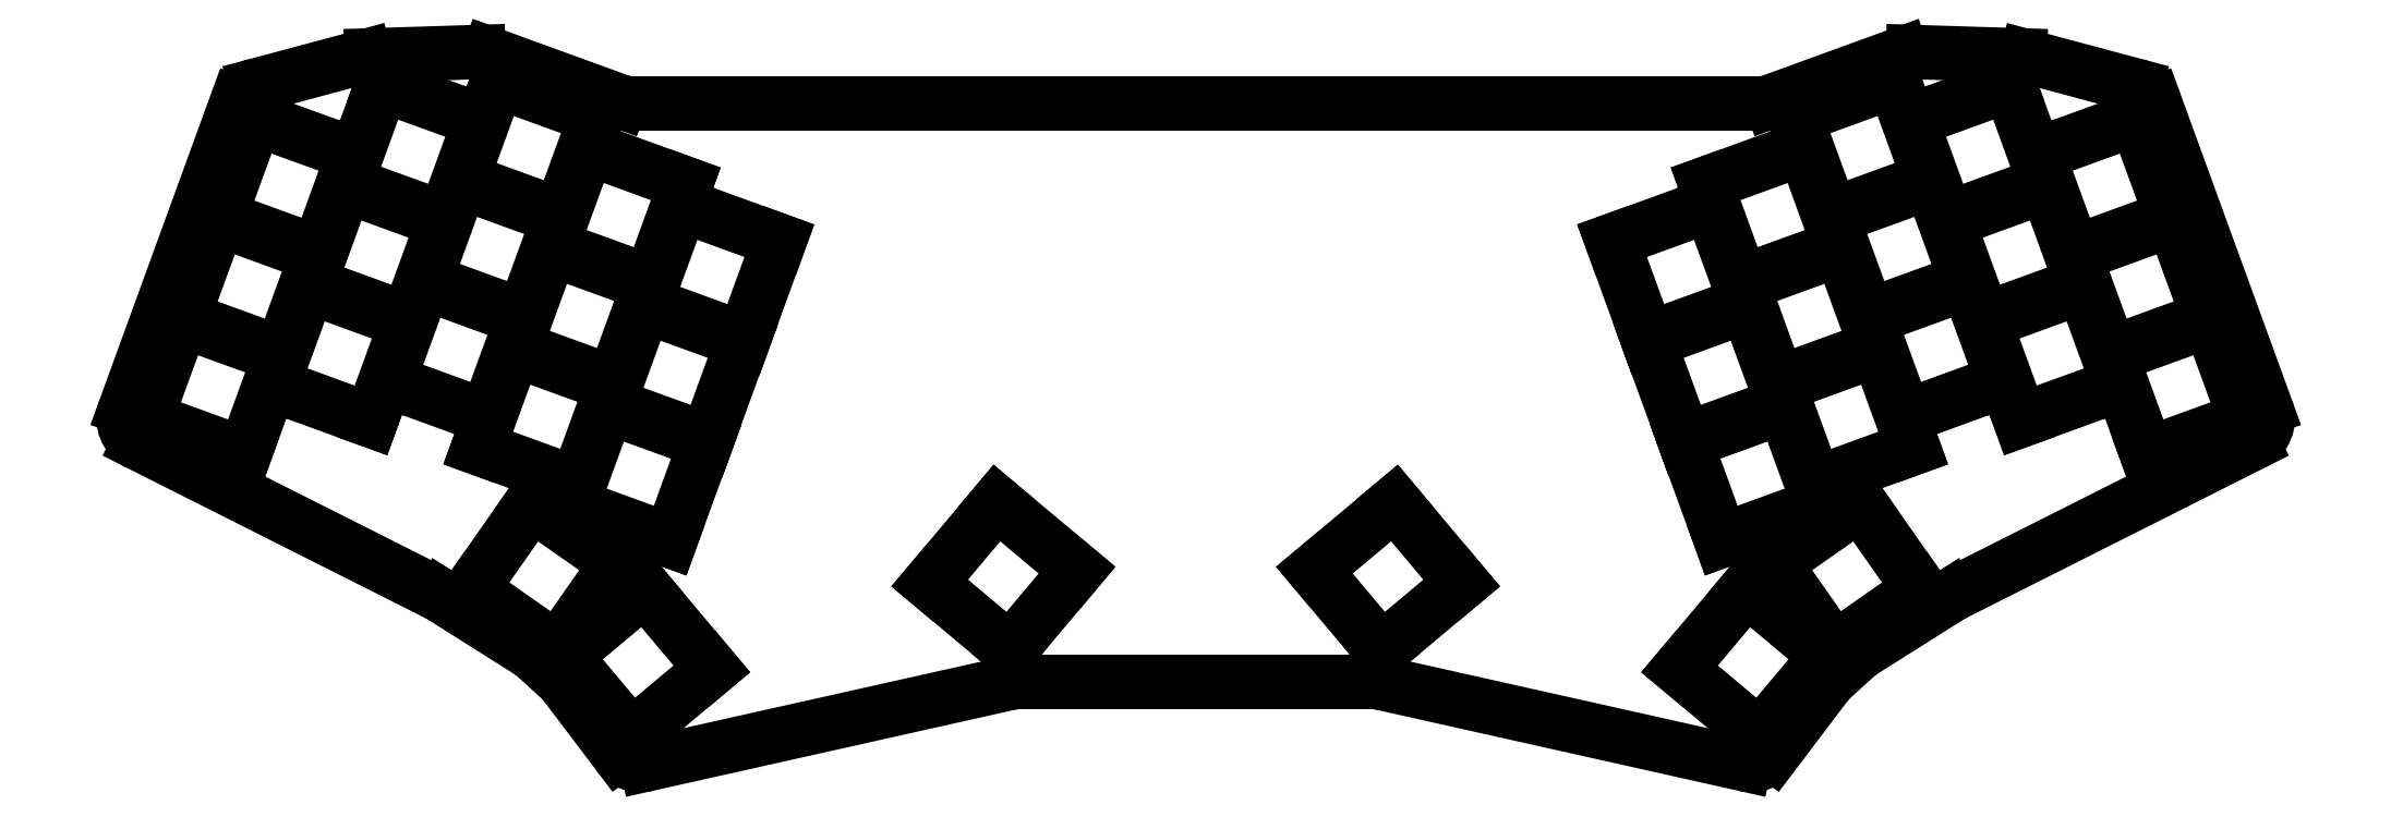
<metadata>
{"format":"dxf","ext":"dxf","renderer":"ezdxf+matplotlib","layout":"modelspace","background":"white","min_lineweight":24,"dpi":150}
</metadata>
<code>
0
SECTION
2
ENTITIES
0
LINE
8
0
10
16.05
20
-121.7
11
35.73
21
-67.6
0
LINE
8
0
10
39.14
20
-64.48
11
58.47
21
-59.31
0
LINE
8
0
10
59.61
20
-59.14
11
78.52
21
-58.54
0
LINE
8
0
10
80.39
20
-58.84
11
103.6
21
-67.31
0
LINE
8
0
10
105.4
20
-67.61
11
305.4
21
-67.61
0
LINE
8
0
10
307.1
20
-67.31
11
330.4
21
-58.84
0
LINE
8
0
10
332.3
20
-58.54
11
351.2
21
-59.14
0
LINE
8
0
10
352.3
20
-59.31
11
371.6
21
-64.48
0
LINE
8
0
10
375
20
-67.6
11
394.7
21
-121.7
0
LINE
8
0
10
392.3
20
-127.9
11
339.3
21
-154.5
0
LINE
8
0
10
338.9
20
-154.8
11
323.1
21
-164.7
0
LINE
8
0
10
322.4
20
-165.3
11
317.7
21
-169.6
0
LINE
8
0
10
317.1
20
-170.3
11
307.6
21
-182.8
0
LINE
8
0
10
302.5
20
-184.6
11
238.3
21
-170.3
0
LINE
8
0
10
237.2
20
-170.2
11
173.6
21
-170.2
0
LINE
8
0
10
172.5
20
-170.3
11
108.3
21
-184.6
0
LINE
8
0
10
103.2
20
-182.8
11
93.71
21
-170.3
0
LINE
8
0
10
93.09
20
-169.6
11
88.36
21
-165.3
0
LINE
8
0
10
87.66
20
-164.7
11
71.85
21
-154.8
0
LINE
8
0
10
71.43
20
-154.5
11
18.5
21
-127.9
0
ARC
8
0
10
40.43
20
-69.31
40
5
50
105
51
160
0
ARC
8
0
10
59.76
20
-64.14
40
5
50
91.8
51
105
0
ARC
8
0
10
78.68
20
-63.54
40
5
50
70
51
91.8
0
ARC
8
0
10
105.4
20
-62.61
40
5
50
250
51
270
0
ARC
8
0
10
305.4
20
-62.61
40
5
50
270
51
290
0
ARC
8
0
10
332.1
20
-63.54
40
5
50
88.2
51
110
0
ARC
8
0
10
351
20
-64.14
40
5
50
75.01
51
88.2
0
ARC
8
0
10
370.3
20
-69.31
40
5
50
20
51
75.01
0
ARC
8
0
10
390
20
-123.4
40
5
50
296.7
51
20
0
ARC
8
0
10
341.6
20
-159
40
5
50
116.7
51
122.3
0
ARC
8
0
10
325.8
20
-169
40
5
50
122.3
51
132.3
0
ARC
8
0
10
321.1
20
-173.3
40
5
50
132.3
51
142.9
0
ARC
8
0
10
303.6
20
-179.8
40
5
50
257.4
51
322.9
0
ARC
8
0
10
237.2
20
-175.2
40
5
50
77.38
51
90
0
ARC
8
0
10
173.6
20
-175.2
40
5
50
90
51
102.6
0
ARC
8
0
10
107.2
20
-179.8
40
5
50
217.1
51
282.6
0
ARC
8
0
10
89.73
20
-173.3
40
5
50
37.11
51
47.7
0
ARC
8
0
10
84.99
20
-169
40
5
50
47.7
51
57.75
0
ARC
8
0
10
69.18
20
-159
40
5
50
57.75
51
63.26
0
ARC
8
0
10
20.75
20
-123.4
40
5
50
160
51
243.3
0
LINE
8
0
10
19.72
20
-123.4
11
37.1
21
-129.8
0
LINE
8
0
10
37.1
20
-129.8
11
43.43
21
-112.4
0
LINE
8
0
10
43.43
20
-112.4
11
26.05
21
-106.1
0
LINE
8
0
10
26.05
20
-106.1
11
19.72
21
-123.4
0
LINE
8
0
10
26.22
20
-105.6
11
43.6
21
-111.9
0
LINE
8
0
10
43.6
20
-111.9
11
49.93
21
-94.53
0
LINE
8
0
10
49.93
20
-94.53
11
32.55
21
-88.2
0
LINE
8
0
10
32.55
20
-88.2
11
26.22
21
-105.6
0
LINE
8
0
10
32.72
20
-87.73
11
50.1
21
-94.06
0
LINE
8
0
10
50.1
20
-94.06
11
56.43
21
-76.67
0
LINE
8
0
10
56.43
20
-76.67
11
39.04
21
-70.35
0
LINE
8
0
10
39.04
20
-70.35
11
32.72
21
-87.73
0
LINE
8
0
10
42.12
20
-117.4
11
59.51
21
-123.8
0
LINE
8
0
10
59.51
20
-123.8
11
65.84
21
-106.4
0
LINE
8
0
10
65.84
20
-106.4
11
48.45
21
-100.1
0
LINE
8
0
10
48.45
20
-100.1
11
42.12
21
-117.4
0
LINE
8
0
10
48.62
20
-99.59
11
66.01
21
-105.9
0
LINE
8
0
10
66.01
20
-105.9
11
72.33
21
-88.53
0
LINE
8
0
10
72.33
20
-88.53
11
54.95
21
-82.2
0
LINE
8
0
10
54.95
20
-82.2
11
48.62
21
-99.59
0
LINE
8
0
10
55.12
20
-81.73
11
72.5
21
-88.06
0
LINE
8
0
10
72.5
20
-88.06
11
78.83
21
-70.67
0
LINE
8
0
10
78.83
20
-70.67
11
61.45
21
-64.35
0
LINE
8
0
10
61.45
20
-64.35
11
55.12
21
-81.73
0
LINE
8
0
10
62.58
20
-116.8
11
79.96
21
-123.1
0
LINE
8
0
10
79.96
20
-123.1
11
86.29
21
-105.7
0
LINE
8
0
10
86.29
20
-105.7
11
68.9
21
-99.41
0
LINE
8
0
10
68.9
20
-99.41
11
62.58
21
-116.8
0
LINE
8
0
10
69.08
20
-98.94
11
86.46
21
-105.3
0
LINE
8
0
10
86.46
20
-105.3
11
92.79
21
-87.89
0
LINE
8
0
10
92.79
20
-87.89
11
75.4
21
-81.56
0
LINE
8
0
10
75.4
20
-81.56
11
69.08
21
-98.94
0
LINE
8
0
10
75.57
20
-81.09
11
92.96
21
-87.42
0
LINE
8
0
10
92.96
20
-87.42
11
99.29
21
-70.03
0
LINE
8
0
10
99.29
20
-70.03
11
81.9
21
-63.7
0
LINE
8
0
10
81.9
20
-63.7
11
75.57
21
-81.09
0
LINE
8
0
10
78.48
20
-128.7
11
95.87
21
-135
0
LINE
8
0
10
95.87
20
-135
11
102.2
21
-117.6
0
LINE
8
0
10
102.2
20
-117.6
11
84.81
21
-111.3
0
LINE
8
0
10
84.81
20
-111.3
11
78.48
21
-128.7
0
LINE
8
0
10
84.98
20
-110.8
11
102.4
21
-117.1
0
LINE
8
0
10
102.4
20
-117.1
11
108.7
21
-99.74
0
LINE
8
0
10
108.7
20
-99.74
11
91.31
21
-93.41
0
LINE
8
0
10
91.31
20
-93.41
11
84.98
21
-110.8
0
LINE
8
0
10
91.48
20
-92.94
11
108.9
21
-99.27
0
LINE
8
0
10
108.9
20
-99.27
11
115.2
21
-81.89
0
LINE
8
0
10
115.2
20
-81.89
11
97.81
21
-75.56
0
LINE
8
0
10
97.81
20
-75.56
11
91.48
21
-92.94
0
LINE
8
0
10
95.04
20
-138.7
11
112.4
21
-145
0
LINE
8
0
10
112.4
20
-145
11
118.7
21
-127.7
0
LINE
8
0
10
118.7
20
-127.7
11
101.4
21
-121.3
0
LINE
8
0
10
101.4
20
-121.3
11
95.04
21
-138.7
0
LINE
8
0
10
101.5
20
-120.9
11
118.9
21
-127.2
0
LINE
8
0
10
118.9
20
-127.2
11
125.2
21
-109.8
0
LINE
8
0
10
125.2
20
-109.8
11
107.9
21
-103.5
0
LINE
8
0
10
107.9
20
-103.5
11
101.5
21
-120.9
0
LINE
8
0
10
108
20
-103
11
125.4
21
-109.3
0
LINE
8
0
10
125.4
20
-109.3
11
131.7
21
-91.95
0
LINE
8
0
10
131.7
20
-91.95
11
114.4
21
-85.63
0
LINE
8
0
10
114.4
20
-85.63
11
108
21
-103
0
LINE
8
0
10
77.28
20
-153.6
11
92.44
21
-164.3
0
LINE
8
0
10
92.44
20
-164.3
11
103
21
-149.1
0
LINE
8
0
10
103
20
-149.1
11
87.9
21
-138.5
0
LINE
8
0
10
87.9
20
-138.5
11
77.28
21
-153.6
0
LINE
8
0
10
93.74
20
-165.5
11
105.6
21
-179.6
0
LINE
8
0
10
105.6
20
-179.6
11
119.8
21
-167.8
0
LINE
8
0
10
119.8
20
-167.8
11
107.9
21
-153.6
0
LINE
8
0
10
107.9
20
-153.6
11
93.74
21
-165.5
0
LINE
8
0
10
158.3
20
-152.6
11
172.5
21
-164.4
0
LINE
8
0
10
172.5
20
-164.4
11
184.4
21
-150.3
0
LINE
8
0
10
184.4
20
-150.3
11
170.2
21
-138.4
0
LINE
8
0
10
170.2
20
-138.4
11
158.3
21
-152.6
0
LINE
8
0
10
373.7
20
-129.8
11
391.1
21
-123.4
0
LINE
8
0
10
391.1
20
-123.4
11
384.7
21
-106.1
0
LINE
8
0
10
384.7
20
-106.1
11
367.3
21
-112.4
0
LINE
8
0
10
367.3
20
-112.4
11
373.7
21
-129.8
0
LINE
8
0
10
367.2
20
-111.9
11
384.6
21
-105.6
0
LINE
8
0
10
384.6
20
-105.6
11
378.2
21
-88.2
0
LINE
8
0
10
378.2
20
-88.2
11
360.8
21
-94.53
0
LINE
8
0
10
360.8
20
-94.53
11
367.2
21
-111.9
0
LINE
8
0
10
360.7
20
-94.06
11
378.1
21
-87.73
0
LINE
8
0
10
378.1
20
-87.73
11
371.7
21
-70.35
0
LINE
8
0
10
371.7
20
-70.35
11
354.3
21
-76.67
0
LINE
8
0
10
354.3
20
-76.67
11
360.7
21
-94.06
0
LINE
8
0
10
351.3
20
-123.8
11
368.7
21
-117.4
0
LINE
8
0
10
368.7
20
-117.4
11
362.3
21
-100.1
0
LINE
8
0
10
362.3
20
-100.1
11
344.9
21
-106.4
0
LINE
8
0
10
344.9
20
-106.4
11
351.3
21
-123.8
0
LINE
8
0
10
344.8
20
-105.9
11
362.2
21
-99.59
0
LINE
8
0
10
362.2
20
-99.59
11
355.8
21
-82.2
0
LINE
8
0
10
355.8
20
-82.2
11
338.4
21
-88.53
0
LINE
8
0
10
338.4
20
-88.53
11
344.8
21
-105.9
0
LINE
8
0
10
338.3
20
-88.06
11
355.7
21
-81.73
0
LINE
8
0
10
355.7
20
-81.73
11
349.3
21
-64.35
0
LINE
8
0
10
349.3
20
-64.35
11
331.9
21
-70.67
0
LINE
8
0
10
331.9
20
-70.67
11
338.3
21
-88.06
0
LINE
8
0
10
330.8
20
-123.1
11
348.2
21
-116.8
0
LINE
8
0
10
348.2
20
-116.8
11
341.9
21
-99.41
0
LINE
8
0
10
341.9
20
-99.41
11
324.5
21
-105.7
0
LINE
8
0
10
324.5
20
-105.7
11
330.8
21
-123.1
0
LINE
8
0
10
324.3
20
-105.3
11
341.7
21
-98.94
0
LINE
8
0
10
341.7
20
-98.94
11
335.4
21
-81.56
0
LINE
8
0
10
335.4
20
-81.56
11
318
21
-87.89
0
LINE
8
0
10
318
20
-87.89
11
324.3
21
-105.3
0
LINE
8
0
10
317.8
20
-87.42
11
335.2
21
-81.09
0
LINE
8
0
10
335.2
20
-81.09
11
328.9
21
-63.7
0
LINE
8
0
10
328.9
20
-63.7
11
311.5
21
-70.03
0
LINE
8
0
10
311.5
20
-70.03
11
317.8
21
-87.42
0
LINE
8
0
10
314.9
20
-135
11
332.3
21
-128.7
0
LINE
8
0
10
332.3
20
-128.7
11
326
21
-111.3
0
LINE
8
0
10
326
20
-111.3
11
308.6
21
-117.6
0
LINE
8
0
10
308.6
20
-117.6
11
314.9
21
-135
0
LINE
8
0
10
308.4
20
-117.1
11
325.8
21
-110.8
0
LINE
8
0
10
325.8
20
-110.8
11
319.5
21
-93.41
0
LINE
8
0
10
319.5
20
-93.41
11
302.1
21
-99.74
0
LINE
8
0
10
302.1
20
-99.74
11
308.4
21
-117.1
0
LINE
8
0
10
301.9
20
-99.27
11
319.3
21
-92.94
0
LINE
8
0
10
319.3
20
-92.94
11
313
21
-75.56
0
LINE
8
0
10
313
20
-75.56
11
295.6
21
-81.89
0
LINE
8
0
10
295.6
20
-81.89
11
301.9
21
-99.27
0
LINE
8
0
10
298.4
20
-145
11
315.7
21
-138.7
0
LINE
8
0
10
315.7
20
-138.7
11
309.4
21
-121.3
0
LINE
8
0
10
309.4
20
-121.3
11
292
21
-127.7
0
LINE
8
0
10
292
20
-127.7
11
298.4
21
-145
0
LINE
8
0
10
291.9
20
-127.2
11
309.2
21
-120.9
0
LINE
8
0
10
309.2
20
-120.9
11
302.9
21
-103.5
0
LINE
8
0
10
302.9
20
-103.5
11
285.5
21
-109.8
0
LINE
8
0
10
285.5
20
-109.8
11
291.9
21
-127.2
0
LINE
8
0
10
285.4
20
-109.3
11
302.7
21
-103
0
LINE
8
0
10
302.7
20
-103
11
296.4
21
-85.63
0
LINE
8
0
10
296.4
20
-85.63
11
279
21
-91.95
0
LINE
8
0
10
279
20
-91.95
11
285.4
21
-109.3
0
LINE
8
0
10
318.3
20
-164.3
11
333.5
21
-153.6
0
LINE
8
0
10
333.5
20
-153.6
11
322.9
21
-138.5
0
LINE
8
0
10
322.9
20
-138.5
11
307.7
21
-149.1
0
LINE
8
0
10
307.7
20
-149.1
11
318.3
21
-164.3
0
LINE
8
0
10
305.1
20
-179.6
11
317
21
-165.5
0
LINE
8
0
10
317
20
-165.5
11
302.9
21
-153.6
0
LINE
8
0
10
302.9
20
-153.6
11
291
21
-167.8
0
LINE
8
0
10
291
20
-167.8
11
305.1
21
-179.6
0
LINE
8
0
10
238.3
20
-164.4
11
252.4
21
-152.6
0
LINE
8
0
10
252.4
20
-152.6
11
240.5
21
-138.4
0
LINE
8
0
10
240.5
20
-138.4
11
226.4
21
-150.3
0
LINE
8
0
10
226.4
20
-150.3
11
238.3
21
-164.4
0
ENDSEC
0
EOF

</code>
